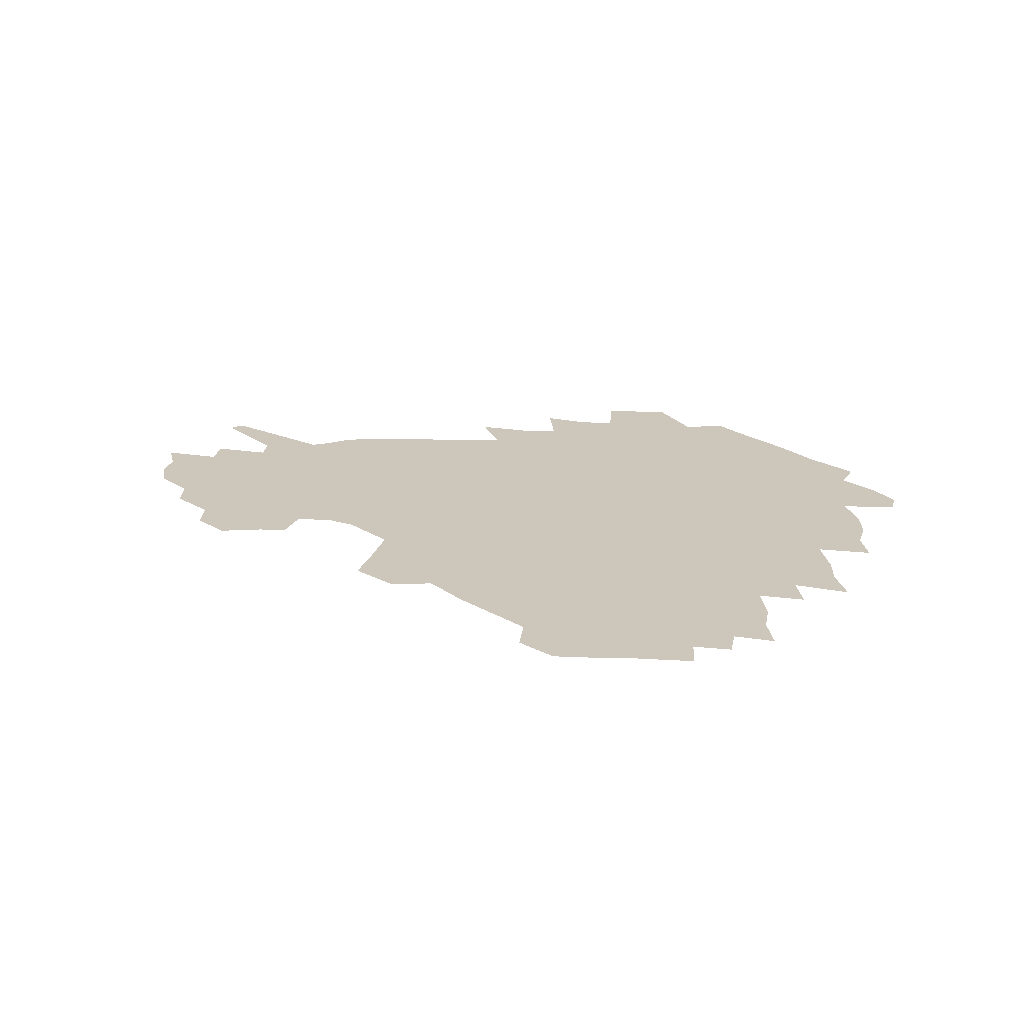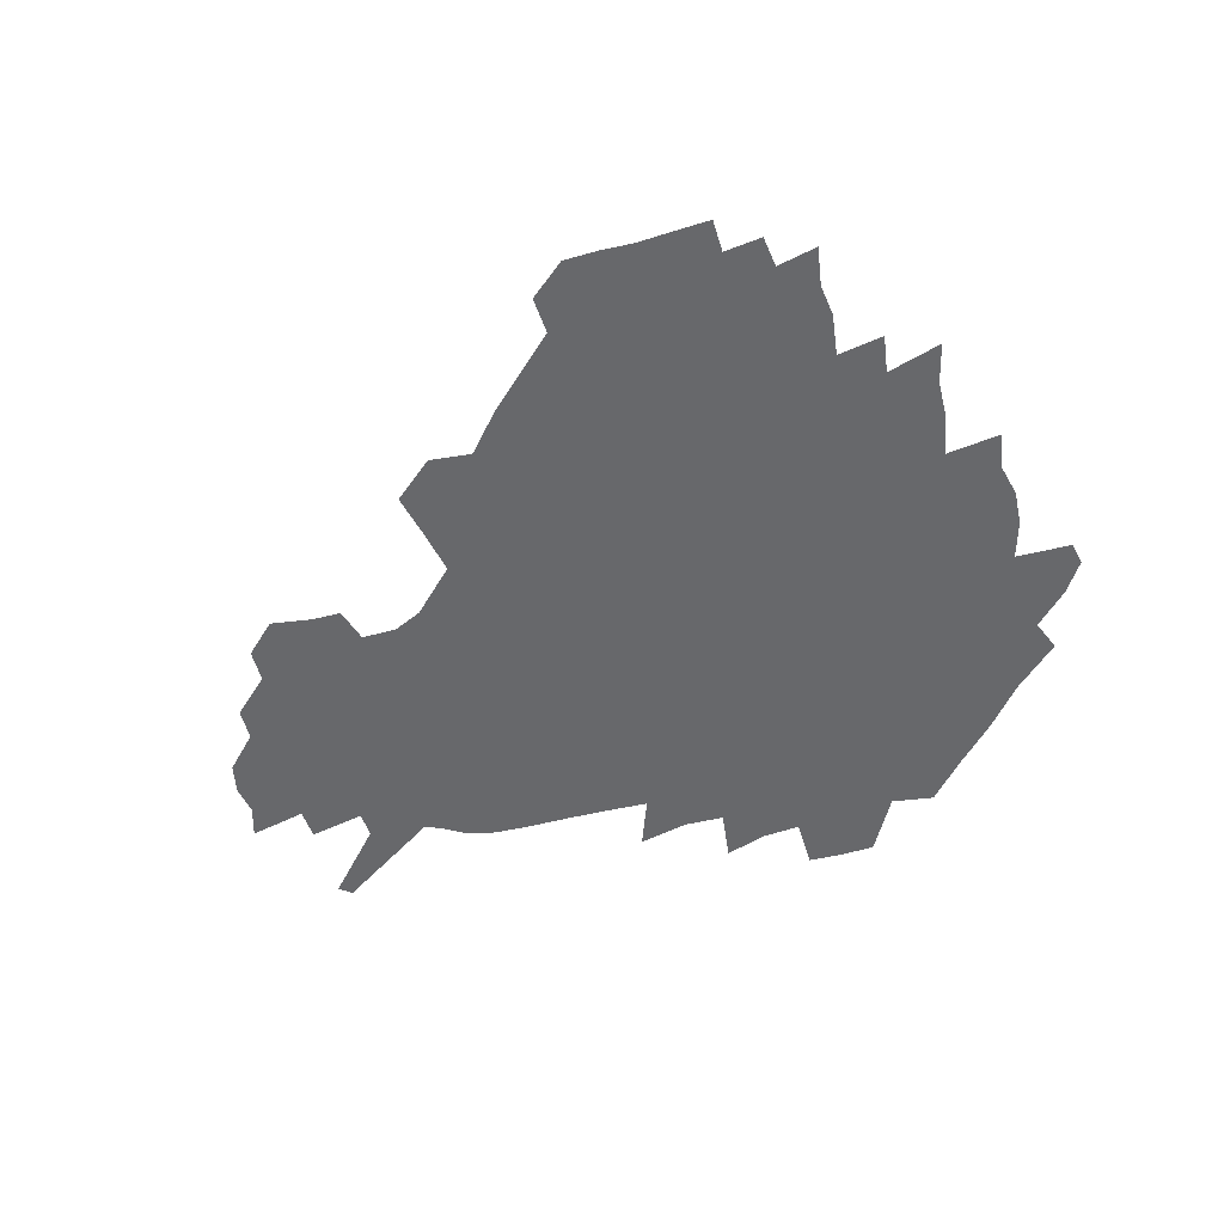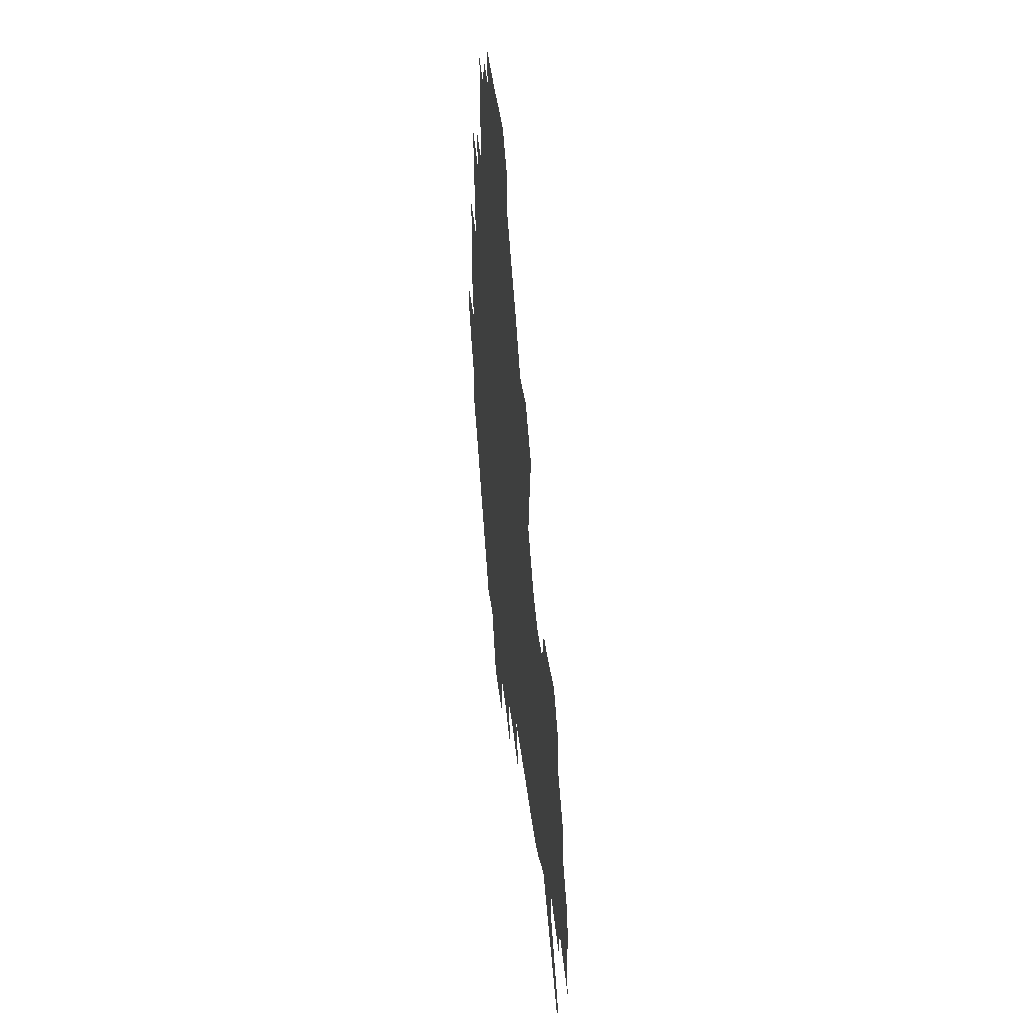
<metadata>
{"format":"obj","ext":"obj","renderer":"f3d","projection":"perspective","resolution":1024,"background":"white","views":[{"elev":21.4,"azim":-175.0,"up":"+Z"},{"elev":-52.4,"azim":-162.5,"up":"+Z"},{"elev":41.2,"azim":83.8,"up":"+Y"}]}
</metadata>
<code>
v 234.1 188.4 0
v 224.8 201.7 0
v 226.6 211.9 0
v 244.1 160.4 0
v 249.1 174.1 0
v 250.6 186.9 0
v 252.4 199.9 0
v 251.1 213.2 0
v 245.5 229.8 0
v 244.1 245.2 0
v 247.1 259.7 0
v 243.6 275.7 0
v 264.5 142.2 0
v 270.7 157.2 0
v 273 171.1 0
v 274.4 184.7 0
v 270.6 199.1 0
v 270.7 212.8 0
v 270.9 227.2 0
v 272.4 241.6 0
v 270.1 257.1 0
v 267.6 273.2 0
v 263.6 291.7 0
v 262.6 307.5 0
v 257.6 325 0
v 280.5 123.8 0
v 286.4 140.8 0
v 292 156.4 0
v 293.4 170 0
v 291.2 183.9 0
v 289.9 197.8 0
v 289.8 211.6 0
v 287.8 226.1 0
v 289.4 240.1 0
v 289.5 254.5 0
v 287.4 270 0
v 284.4 286.9 0
v 282.9 303 0
v 281.6 318.6 0
v 278.5 335.3 0
v 297.9 106.6 0
v 302 125 0
v 305.6 141.4 0
v 308.1 156.1 0
v 309 169.6 0
v 308.1 183.1 0
v 307.5 196.7 0
v 306.3 210.7 0
v 306 224.7 0
v 304.8 239 0
v 306.2 252.8 0
v 304.4 268.1 0
v 301.8 284.6 0
v 298.6 302 0
v 299.2 316.8 0
v 298.8 332.4 0
v 295.6 350.6 0
v 296.9 364.9 0
v 293.6 381.7 0
v 314.2 89.18 0
v 316.5 108.4 0
v 318.9 125.8 0
v 320.7 141.3 0
v 322.5 156.1 0
v 323.3 169.6 0
v 323 182.8 0
v 322.3 196.3 0
v 322.3 209.9 0
v 322.4 223.5 0
v 321.9 237.5 0
v 320.5 252.4 0
v 318.8 268 0
v 317.6 283.6 0
v 315.9 299.9 0
v 313.7 317 0
v 315.4 331.2 0
v 314.9 346.6 0
v 314.1 362 0
v 311.4 378.3 0
v 312.7 392 0
v 332.8 92.7 0
v 333.3 110.4 0
v 334.3 126.7 0
v 335.5 142.1 0
v 336.2 156.1 0
v 336.8 169.7 0
v 336.9 182.8 0
v 337 196 0
v 336.3 209.6 0
v 336.3 223.1 0
v 336.4 236.7 0
v 334.7 251.9 0
v 335.4 265.7 0
v 333 282.7 0
v 331 299.7 0
v 330.9 315.1 0
v 330.8 330.3 0
v 330.2 345.9 0
v 330 361 0
v 329.5 376.1 0
v 329.4 390.6 0
v 329.1 405.1 0
v 348 67.3 0
v 347.7 92.02 0
v 348 110.8 0
v 349 128.4 0
v 349.4 142.8 0
v 349.5 156.3 0
v 349.8 169.8 0
v 350 182.9 0
v 350.3 196 0
v 350.2 209.3 0
v 350.4 222.6 0
v 350 236.6 0
v 350.3 250.2 0
v 349.1 265.6 0
v 347.2 283.1 0
v 346.6 298.6 0
v 346 314.6 0
v 346 329.7 0
v 345.6 345.3 0
v 345.2 360.6 0
v 345.8 374.9 0
v 344.3 390.8 0
v 344.9 404.8 0
v 363.1 67.01 0
v 362.6 93.22 0
v 362.4 111.3 0
v 362.6 129 0
v 362.6 142.8 0
v 362.6 156.2 0
v 362.7 169.6 0
v 362.8 182.9 0
v 362.9 196.2 0
v 363.2 209.5 0
v 363.2 223 0
v 363.3 236.5 0
v 363.4 250.1 0
v 363.5 263.9 0
v 361.3 283.1 0
v 360.6 300.3 0
v 360.7 314.7 0
v 360.5 330.4 0
v 360.8 345 0
v 360.5 360.2 0
v 360.8 374.7 0
v 360.4 389.9 0
v 360.3 404.4 0
v 378.4 68 0
v 377.9 90.3 0
v 376.7 111.4 0
v 375.7 129.6 0
v 375.8 142.8 0
v 375.7 156.3 0
v 375.7 169.7 0
v 375.7 183 0
v 375.9 196.3 0
v 376.1 209.7 0
v 376.2 223.2 0
v 376.4 236.5 0
v 377.2 249.3 0
v 376.8 264 0
v 376.1 280.6 0
v 374.8 299.9 0
v 375.1 315.3 0
v 375.2 330.5 0
v 375.6 344.8 0
v 375.6 359.9 0
v 375.5 375 0
v 375.3 390.4 0
v 375 405.5 0
v 394.8 89.34 0
v 391.8 110.9 0
v 391 126.8 0
v 389.4 142.6 0
v 388.7 156.7 0
v 388.9 169.8 0
v 388.7 183.4 0
v 388.7 196.5 0
v 389.2 210.1 0
v 389.2 223.5 0
v 389.6 236.4 0
v 389.9 249.7 0
v 390 264.7 0
v 389.8 280.9 0
v 389.6 298 0
v 389.4 315.9 0
v 389.9 330.7 0
v 390.4 345.6 0
v 390.4 360.6 0
v 390.5 376.1 0
v 390.3 390.9 0
v 389.9 405.6 0
v 413.6 83.78 0
v 409.8 106.4 0
v 406.2 125.9 0
v 404.1 141.6 0
v 403 156.1 0
v 401.9 170.6 0
v 401.3 184 0
v 401.6 197 0
v 401.2 210.3 0
v 402.1 223.5 0
v 402.3 236.7 0
v 402.6 249.6 0
v 403.2 263.8 0
v 403.8 279.2 0
v 404.2 296.1 0
v 404.9 313 0
v 405.2 329.5 0
v 405.4 345.7 0
v 405.7 362.4 0
v 405.3 376.6 0
v 405.7 393 0
v 427.4 107.4 0
v 423 125.2 0
v 420.1 140.6 0
v 416.9 156.6 0
v 416.3 170.1 0
v 416 183.5 0
v 415.8 196.9 0
v 415.1 210.5 0
v 415.1 223.7 0
v 415.8 237 0
v 415.5 250 0
v 416.3 263.6 0
v 417.6 279.4 0
v 418.4 294.6 0
v 419.7 313.7 0
v 420.5 330.2 0
v 420.8 346.8 0
v 420.7 362.9 0
v 450.1 102.9 0
v 440.8 125.3 0
v 435.1 141.6 0
v 432.4 156.1 0
v 430.6 170 0
v 429.9 183.6 0
v 429.8 196.9 0
v 429.4 210.4 0
v 428.3 224 0
v 428.7 237.2 0
v 429.1 250.5 0
v 430.1 264.3 0
v 431.7 279.5 0
v 433.2 295.4 0
v 434.6 311.9 0
v 436 330.2 0
v 436.8 348.5 0
v 459.8 126.6 0
v 454.1 140.9 0
v 450.4 155.1 0
v 446.5 169.8 0
v 445.7 183.1 0
v 446.2 196.4 0
v 442.5 211.2 0
v 442.1 224.3 0
v 442.4 237.4 0
v 443.3 250.8 0
v 444.5 264.7 0
v 446.1 279.3 0
v 448.2 295.2 0
v 450.9 313.4 0
v 452.6 331.5 0
v 478.7 127.6 0
v 472.2 141.3 0
v 466.9 155.6 0
v 465.4 168.7 0
v 462.2 182.8 0
v 461.9 196 0
v 458.9 210.5 0
v 457.3 224.1 0
v 457.7 237.4 0
v 458.3 250.9 0
v 458.8 264.4 0
v 461.9 279.2 0
v 465.5 296.5 0
v 467.5 314.1 0
v 471.2 334.1 0
v 497 128 0
v 486.8 143.4 0
v 484.6 155.7 0
v 480.5 169.4 0
v 479.3 182.4 0
v 476.6 196.1 0
v 474.6 209.9 0
v 471.8 223.9 0
v 472.4 237 0
v 475.2 250.5 0
v 478.2 264.6 0
v 482.5 279.4 0
v 485.6 299 0
v 489.6 319.4 0
v 513.5 129.2 0
v 502.3 144.8 0
v 499.8 156.6 0
v 495.1 170.3 0
v 493.8 182.8 0
v 490.2 196.9 0
v 488.4 210 0
v 487.1 223.1 0
v 489.5 235.9 0
v 493 248.5 0
v 502.2 260.9 0
v 526.5 132.9 0
v 516.4 147.1 0
v 512 159.1 0
v 509 171.4 0
v 505.9 184.4 0
v 503.7 197.3 0
v 501.8 209.9 0
v 499.8 222.4 0
v 502.4 233.8 0
v 506.4 245.2 0
v 514.8 255.5 0
v 535.9 138.9 0
v 530.4 149.3 0
v 525.2 160.8 0
v 522.8 172.3 0
v 520.5 184.4 0
v 519.7 196.6 0
v 517.3 209.3 0
v 516.8 221.1 0
v 516.3 232.4 0
v 519 242.7 0
v 530.5 255.6 0
v 534.5 271 0
v 543.5 142.4 0
v 541.9 151.8 0
v 539.3 161.5 0
v 537.2 172.7 0
v 533.8 184.8 0
v 533.7 196.4 0
v 535.6 208.2 0
v 533.8 220.1 0
v 536.4 232.1 0
v 539.5 244.2 0
v 543.2 257.2 0
v 547.3 271.4 0
v 591 112.5 0
v 554 150.1 0
v 556.5 159.4 0
v 554.5 171.7 0
v 554.1 183.5 0
v 556.1 195.4 0
v 556.3 207.8 0
v 556.2 220.5 0
v 560.2 233.3 0
v 557.2 245.9 0
v 560 259.2 0
v 565.9 274.8 0
v 596.3 117.3 0
v 569.2 145.8 0
v 569.1 157.8 0
v 572.7 169.9 0
v 571.7 182.3 0
v 571.9 194.6 0
v 573.3 207.2 0
v 575.8 220.1 0
v 578.2 233.3 0
v 580.9 247.3 0
v 580.3 261.9 0
v 594.5 153.3 0
v 594.9 167.2 0
v 590.6 180.6 0
v 586.4 193.8 0
v 593.2 205.2 0
v 599 217.7 0
v 598.2 232.1 0
v 620.6 162.2 0
v 615.8 176.2 0
v 617.5 189.6 0
v 614.2 203 0
f 5 6 1
f 1 6 2
f 6 7 2
f 2 7 3
f 7 8 3
f 13 14 4
f 4 14 5
f 14 15 5
f 5 15 6
f 15 16 6
f 6 16 7
f 16 17 7
f 7 17 8
f 17 18 8
f 8 18 9
f 18 19 9
f 9 19 10
f 19 20 10
f 10 20 11
f 20 21 11
f 11 21 12
f 21 22 12
f 26 27 13
f 13 27 14
f 27 28 14
f 14 28 15
f 28 29 15
f 15 29 16
f 29 30 16
f 16 30 17
f 30 31 17
f 17 31 18
f 31 32 18
f 18 32 19
f 32 33 19
f 19 33 20
f 33 34 20
f 20 34 21
f 34 35 21
f 21 35 22
f 35 36 22
f 22 36 23
f 36 37 23
f 23 37 24
f 37 38 24
f 24 38 25
f 38 39 25
f 41 42 26
f 26 42 27
f 42 43 27
f 27 43 28
f 43 44 28
f 28 44 29
f 44 45 29
f 29 45 30
f 45 46 30
f 30 46 31
f 46 47 31
f 31 47 32
f 47 48 32
f 32 48 33
f 48 49 33
f 33 49 34
f 49 50 34
f 34 50 35
f 50 51 35
f 35 51 36
f 51 52 36
f 36 52 37
f 52 53 37
f 37 53 38
f 53 54 38
f 38 54 39
f 54 55 39
f 39 55 40
f 55 56 40
f 60 61 41
f 41 61 42
f 61 62 42
f 42 62 43
f 62 63 43
f 43 63 44
f 63 64 44
f 44 64 45
f 64 65 45
f 45 65 46
f 65 66 46
f 46 66 47
f 66 67 47
f 47 67 48
f 67 68 48
f 48 68 49
f 68 69 49
f 49 69 50
f 69 70 50
f 50 70 51
f 70 71 51
f 51 71 52
f 71 72 52
f 52 72 53
f 72 73 53
f 53 73 54
f 73 74 54
f 54 74 55
f 74 75 55
f 55 75 56
f 75 76 56
f 56 76 57
f 76 77 57
f 57 77 58
f 77 78 58
f 58 78 59
f 78 79 59
f 60 81 61
f 81 82 61
f 61 82 62
f 82 83 62
f 62 83 63
f 83 84 63
f 63 84 64
f 84 85 64
f 64 85 65
f 85 86 65
f 65 86 66
f 86 87 66
f 66 87 67
f 87 88 67
f 67 88 68
f 88 89 68
f 68 89 69
f 89 90 69
f 69 90 70
f 90 91 70
f 70 91 71
f 91 92 71
f 71 92 72
f 92 93 72
f 72 93 73
f 93 94 73
f 73 94 74
f 94 95 74
f 74 95 75
f 95 96 75
f 75 96 76
f 96 97 76
f 76 97 77
f 97 98 77
f 77 98 78
f 98 99 78
f 78 99 79
f 99 100 79
f 79 100 80
f 100 101 80
f 103 104 81
f 81 104 82
f 104 105 82
f 82 105 83
f 105 106 83
f 83 106 84
f 106 107 84
f 84 107 85
f 107 108 85
f 85 108 86
f 108 109 86
f 86 109 87
f 109 110 87
f 87 110 88
f 110 111 88
f 88 111 89
f 111 112 89
f 89 112 90
f 112 113 90
f 90 113 91
f 113 114 91
f 91 114 92
f 114 115 92
f 92 115 93
f 115 116 93
f 93 116 94
f 116 117 94
f 94 117 95
f 117 118 95
f 95 118 96
f 118 119 96
f 96 119 97
f 119 120 97
f 97 120 98
f 120 121 98
f 98 121 99
f 121 122 99
f 99 122 100
f 122 123 100
f 100 123 101
f 123 124 101
f 101 124 102
f 124 125 102
f 103 126 104
f 126 127 104
f 104 127 105
f 127 128 105
f 105 128 106
f 128 129 106
f 106 129 107
f 129 130 107
f 107 130 108
f 130 131 108
f 108 131 109
f 131 132 109
f 109 132 110
f 132 133 110
f 110 133 111
f 133 134 111
f 111 134 112
f 134 135 112
f 112 135 113
f 135 136 113
f 113 136 114
f 136 137 114
f 114 137 115
f 137 138 115
f 115 138 116
f 138 139 116
f 116 139 117
f 139 140 117
f 117 140 118
f 140 141 118
f 118 141 119
f 141 142 119
f 119 142 120
f 142 143 120
f 120 143 121
f 143 144 121
f 121 144 122
f 144 145 122
f 122 145 123
f 145 146 123
f 123 146 124
f 146 147 124
f 124 147 125
f 147 148 125
f 126 149 127
f 149 150 127
f 127 150 128
f 150 151 128
f 128 151 129
f 151 152 129
f 129 152 130
f 152 153 130
f 130 153 131
f 153 154 131
f 131 154 132
f 154 155 132
f 132 155 133
f 155 156 133
f 133 156 134
f 156 157 134
f 134 157 135
f 157 158 135
f 135 158 136
f 158 159 136
f 136 159 137
f 159 160 137
f 137 160 138
f 160 161 138
f 138 161 139
f 161 162 139
f 139 162 140
f 162 163 140
f 140 163 141
f 163 164 141
f 141 164 142
f 164 165 142
f 142 165 143
f 165 166 143
f 143 166 144
f 166 167 144
f 144 167 145
f 167 168 145
f 145 168 146
f 168 169 146
f 146 169 147
f 169 170 147
f 147 170 148
f 170 171 148
f 150 172 151
f 172 173 151
f 151 173 152
f 173 174 152
f 152 174 153
f 174 175 153
f 153 175 154
f 175 176 154
f 154 176 155
f 176 177 155
f 155 177 156
f 177 178 156
f 156 178 157
f 178 179 157
f 157 179 158
f 179 180 158
f 158 180 159
f 180 181 159
f 159 181 160
f 181 182 160
f 160 182 161
f 182 183 161
f 161 183 162
f 183 184 162
f 162 184 163
f 184 185 163
f 163 185 164
f 185 186 164
f 164 186 165
f 186 187 165
f 165 187 166
f 187 188 166
f 166 188 167
f 188 189 167
f 167 189 168
f 189 190 168
f 168 190 169
f 190 191 169
f 169 191 170
f 191 192 170
f 170 192 171
f 192 193 171
f 172 194 173
f 194 195 173
f 173 195 174
f 195 196 174
f 174 196 175
f 196 197 175
f 175 197 176
f 197 198 176
f 176 198 177
f 198 199 177
f 177 199 178
f 199 200 178
f 178 200 179
f 200 201 179
f 179 201 180
f 201 202 180
f 180 202 181
f 202 203 181
f 181 203 182
f 203 204 182
f 182 204 183
f 204 205 183
f 183 205 184
f 205 206 184
f 184 206 185
f 206 207 185
f 185 207 186
f 207 208 186
f 186 208 187
f 208 209 187
f 187 209 188
f 209 210 188
f 188 210 189
f 210 211 189
f 189 211 190
f 211 212 190
f 190 212 191
f 212 213 191
f 191 213 192
f 213 214 192
f 192 214 193
f 195 215 196
f 215 216 196
f 196 216 197
f 216 217 197
f 197 217 198
f 217 218 198
f 198 218 199
f 218 219 199
f 199 219 200
f 219 220 200
f 200 220 201
f 220 221 201
f 201 221 202
f 221 222 202
f 202 222 203
f 222 223 203
f 203 223 204
f 223 224 204
f 204 224 205
f 224 225 205
f 205 225 206
f 225 226 206
f 206 226 207
f 226 227 207
f 207 227 208
f 227 228 208
f 208 228 209
f 228 229 209
f 209 229 210
f 229 230 210
f 210 230 211
f 230 231 211
f 211 231 212
f 231 232 212
f 212 232 213
f 215 233 216
f 233 234 216
f 216 234 217
f 234 235 217
f 217 235 218
f 235 236 218
f 218 236 219
f 236 237 219
f 219 237 220
f 237 238 220
f 220 238 221
f 238 239 221
f 221 239 222
f 239 240 222
f 222 240 223
f 240 241 223
f 223 241 224
f 241 242 224
f 224 242 225
f 242 243 225
f 225 243 226
f 243 244 226
f 226 244 227
f 244 245 227
f 227 245 228
f 245 246 228
f 228 246 229
f 246 247 229
f 229 247 230
f 247 248 230
f 230 248 231
f 248 249 231
f 231 249 232
f 234 250 235
f 250 251 235
f 235 251 236
f 251 252 236
f 236 252 237
f 252 253 237
f 237 253 238
f 253 254 238
f 238 254 239
f 254 255 239
f 239 255 240
f 255 256 240
f 240 256 241
f 256 257 241
f 241 257 242
f 257 258 242
f 242 258 243
f 258 259 243
f 243 259 244
f 259 260 244
f 244 260 245
f 260 261 245
f 245 261 246
f 261 262 246
f 246 262 247
f 262 263 247
f 247 263 248
f 263 264 248
f 248 264 249
f 250 265 251
f 265 266 251
f 251 266 252
f 266 267 252
f 252 267 253
f 267 268 253
f 253 268 254
f 268 269 254
f 254 269 255
f 269 270 255
f 255 270 256
f 270 271 256
f 256 271 257
f 271 272 257
f 257 272 258
f 272 273 258
f 258 273 259
f 273 274 259
f 259 274 260
f 274 275 260
f 260 275 261
f 275 276 261
f 261 276 262
f 276 277 262
f 262 277 263
f 277 278 263
f 263 278 264
f 278 279 264
f 265 280 266
f 280 281 266
f 266 281 267
f 281 282 267
f 267 282 268
f 282 283 268
f 268 283 269
f 283 284 269
f 269 284 270
f 284 285 270
f 270 285 271
f 285 286 271
f 271 286 272
f 286 287 272
f 272 287 273
f 287 288 273
f 273 288 274
f 288 289 274
f 274 289 275
f 289 290 275
f 275 290 276
f 290 291 276
f 276 291 277
f 291 292 277
f 277 292 278
f 292 293 278
f 278 293 279
f 280 294 281
f 294 295 281
f 281 295 282
f 295 296 282
f 282 296 283
f 296 297 283
f 283 297 284
f 297 298 284
f 284 298 285
f 298 299 285
f 285 299 286
f 299 300 286
f 286 300 287
f 300 301 287
f 287 301 288
f 301 302 288
f 288 302 289
f 302 303 289
f 289 303 290
f 303 304 290
f 290 304 291
f 294 305 295
f 305 306 295
f 295 306 296
f 306 307 296
f 296 307 297
f 307 308 297
f 297 308 298
f 308 309 298
f 298 309 299
f 309 310 299
f 299 310 300
f 310 311 300
f 300 311 301
f 311 312 301
f 301 312 302
f 312 313 302
f 302 313 303
f 313 314 303
f 303 314 304
f 314 315 304
f 305 316 306
f 316 317 306
f 306 317 307
f 317 318 307
f 307 318 308
f 318 319 308
f 308 319 309
f 319 320 309
f 309 320 310
f 320 321 310
f 310 321 311
f 321 322 311
f 311 322 312
f 322 323 312
f 312 323 313
f 323 324 313
f 313 324 314
f 324 325 314
f 314 325 315
f 325 326 315
f 316 328 317
f 328 329 317
f 317 329 318
f 329 330 318
f 318 330 319
f 330 331 319
f 319 331 320
f 331 332 320
f 320 332 321
f 332 333 321
f 321 333 322
f 333 334 322
f 322 334 323
f 334 335 323
f 323 335 324
f 335 336 324
f 324 336 325
f 336 337 325
f 325 337 326
f 337 338 326
f 326 338 327
f 338 339 327
f 328 340 329
f 340 341 329
f 329 341 330
f 341 342 330
f 330 342 331
f 342 343 331
f 331 343 332
f 343 344 332
f 332 344 333
f 344 345 333
f 333 345 334
f 345 346 334
f 334 346 335
f 346 347 335
f 335 347 336
f 347 348 336
f 336 348 337
f 348 349 337
f 337 349 338
f 349 350 338
f 338 350 339
f 350 351 339
f 340 352 341
f 352 353 341
f 341 353 342
f 353 354 342
f 342 354 343
f 354 355 343
f 343 355 344
f 355 356 344
f 344 356 345
f 356 357 345
f 345 357 346
f 357 358 346
f 346 358 347
f 358 359 347
f 347 359 348
f 359 360 348
f 348 360 349
f 360 361 349
f 349 361 350
f 361 362 350
f 350 362 351
f 354 363 355
f 363 364 355
f 355 364 356
f 364 365 356
f 356 365 357
f 365 366 357
f 357 366 358
f 366 367 358
f 358 367 359
f 367 368 359
f 359 368 360
f 368 369 360
f 360 369 361
f 364 370 365
f 370 371 365
f 365 371 366
f 371 372 366
f 366 372 367
f 372 373 367
f 367 373 368

</code>
